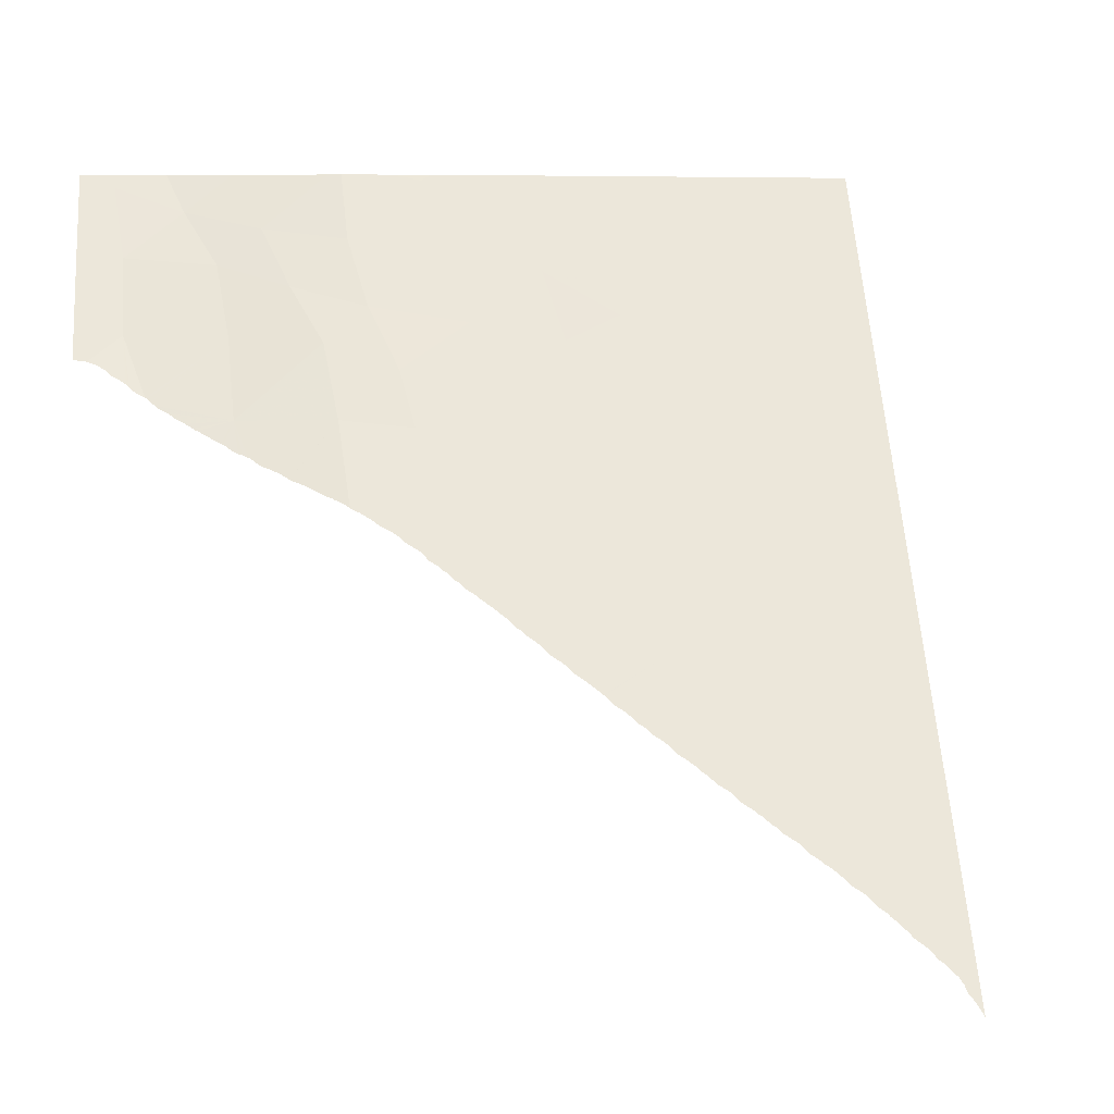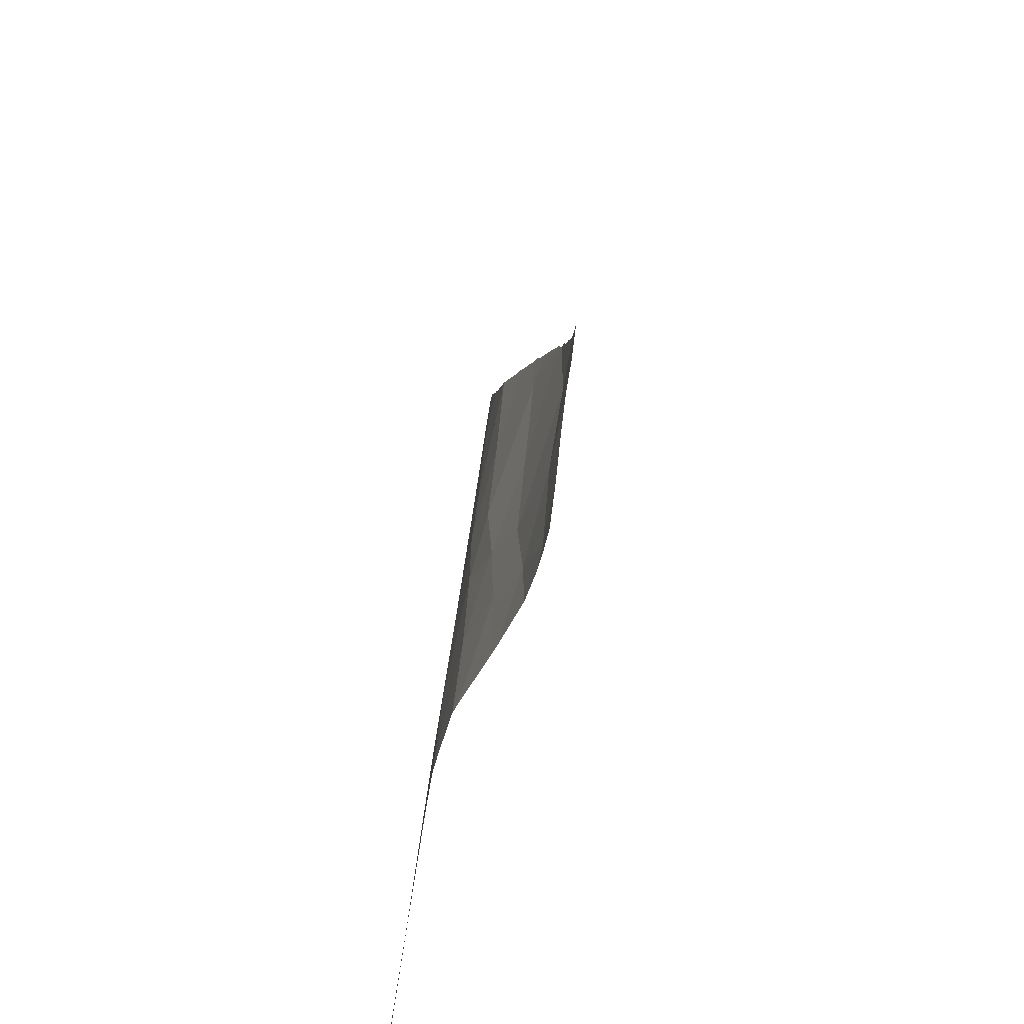
<metadata>
{"format":"obj","ext":"obj","renderer":"f3d","projection":"perspective","resolution":1024,"background":"white","views":[{"elev":5.6,"azim":-112.2,"up":"+Z"},{"elev":34.4,"azim":44.8,"up":"+Y"}]}
</metadata>
<code>
v 1.75e+06 5.429e+06 -154.1
v 1.75e+06 5.428e+06 -450.5
v 1.75e+06 5.429e+06 -984.1
v 1.749e+06 5.426e+06 -69.06
v 1.749e+06 5.425e+06 -185.2
v 1.748e+06 5.426e+06 -880
v 1.749e+06 5.427e+06 -761.6
v 1.749e+06 5.429e+06 -1863
v 1.749e+06 5.428e+06 -1066
v 1.748e+06 5.428e+06 -1898
v 1.747e+06 5.426e+06 -2858
v 1.746e+06 5.426e+06 -3787
v 1.747e+06 5.427e+06 -2775
v 1.748e+06 5.427e+06 -1532
v 1.747e+06 5.426e+06 -1711
v 1.748e+06 5.427e+06 -1310
v 1.748e+06 5.427e+06 -1936
v 1.747e+06 5.426e+06 -2234
v 1.747e+06 5.425e+06 -1918
v 1.748e+06 5.425e+06 -1133
v 1.747e+06 5.424e+06 -1634
v 1.746e+06 5.424e+06 -2487
v 1.746e+06 5.425e+06 -2779
v 1.747e+06 5.426e+06 -2512
v 1.747e+06 5.422e+06 -1936
v 1.747e+06 5.422e+06 -1085
v 1.747e+06 5.421e+06 -1655
v 1.747e+06 5.423e+06 -1801
v 1.746e+06 5.421e+06 -2437
v 1.746e+06 5.423e+06 -2615
v 1.746e+06 5.422e+06 -2816
v 1.745e+06 5.422e+06 -3682
v 1.746e+06 5.423e+06 -3416
v 1.744e+06 5.422e+06 -4508
v 1.745e+06 5.423e+06 -4308
v 1.746e+06 5.425e+06 -3607
v 1.746e+06 5.424e+06 -3109
v 1.745e+06 5.424e+06 -3742
v 1.746e+06 5.426e+06 -3409
v 1.745e+06 5.425e+06 -4396
v 1.745e+06 5.426e+06 -4291
v 1.743e+06 5.424e+06 -6328
v 1.744e+06 5.424e+06 -5467
v 1.743e+06 5.423e+06 -6038
v 1.744e+06 5.425e+06 -6055
v 1.743e+06 5.423e+06 -6650
v 1.742e+06 5.423e+06 -7294
v 1.749e+06 5.427e+06 -643.7
v 1.747e+06 5.421e+06 -792.7
v 1.748e+06 5.422e+06 -469.5
v 1.748e+06 5.423e+06 -163
v 1.748e+06 5.423e+06 -960.2
v 1.748e+06 5.424e+06 -753.2
v 1.748e+06 5.428e+06 -2784
v 1.745e+06 5.426e+06 -4569
v 1.745e+06 5.426e+06 -4931
v 1.745e+06 5.424e+06 -4685
v 1.744e+06 5.423e+06 -5188
v 1.744e+06 5.422e+06 -5311
v 1.744e+06 5.425e+06 -5258
v 1.743e+06 5.422e+06 -6158
v 1.741e+06 5.422e+06 -8475
v 1.741e+06 5.422e+06 -8512
v 1.741e+06 5.422e+06 -8463
v 1.741e+06 5.422e+06 -8466
v 1.741e+06 5.422e+06 -8454
v 1.741e+06 5.422e+06 -8444
v 1.741e+06 5.423e+06 -8410
v 1.741e+06 5.423e+06 -8385
v 1.741e+06 5.422e+06 -8393
v 1.741e+06 5.422e+06 -8387
v 1.741e+06 5.422e+06 -8332
v 1.741e+06 5.423e+06 -8366
v 1.741e+06 5.423e+06 -8343
v 1.741e+06 5.423e+06 -8308
v 1.741e+06 5.423e+06 -8290
v 1.741e+06 5.423e+06 -8227
v 1.741e+06 5.423e+06 -8207
v 1.741e+06 5.423e+06 -8172
v 1.742e+06 5.422e+06 -7930
v 1.741e+06 5.423e+06 -8128
v 1.742e+06 5.422e+06 -7843
v 1.741e+06 5.423e+06 -8110
v 1.742e+06 5.423e+06 -8021
v 1.742e+06 5.423e+06 -8010
v 1.742e+06 5.423e+06 -8066
v 1.742e+06 5.423e+06 -8070
v 1.742e+06 5.423e+06 -7922
v 1.742e+06 5.423e+06 -7922
v 1.742e+06 5.423e+06 -7916
v 1.742e+06 5.423e+06 -8007
v 1.742e+06 5.422e+06 -7708
v 1.742e+06 5.423e+06 -7912
v 1.742e+06 5.423e+06 -7822
v 1.742e+06 5.423e+06 -7813
v 1.742e+06 5.423e+06 -7803
v 1.742e+06 5.423e+06 -7755
v 1.742e+06 5.423e+06 -7725
v 1.742e+06 5.423e+06 -7677
v 1.742e+06 5.423e+06 -7576
v 1.742e+06 5.423e+06 -7564
v 1.742e+06 5.423e+06 -7597
v 1.742e+06 5.423e+06 -7629
v 1.742e+06 5.423e+06 -7625
v 1.742e+06 5.423e+06 -7534
v 1.742e+06 5.423e+06 -7515
v 1.742e+06 5.422e+06 -7292
v 1.742e+06 5.422e+06 -7317
v 1.742e+06 5.422e+06 -7262
v 1.742e+06 5.422e+06 -6980
v 1.742e+06 5.422e+06 -6933
v 1.743e+06 5.422e+06 -6741
v 1.742e+06 5.423e+06 -7440
v 1.742e+06 5.423e+06 -7432
v 1.742e+06 5.423e+06 -7378
v 1.742e+06 5.423e+06 -7364
v 1.742e+06 5.423e+06 -7237
v 1.742e+06 5.423e+06 -7192
v 1.742e+06 5.424e+06 -7181
v 1.742e+06 5.424e+06 -7165
v 1.742e+06 5.424e+06 -7125
v 1.743e+06 5.424e+06 -7092
v 1.742e+06 5.423e+06 -7343
v 1.742e+06 5.423e+06 -7282
v 1.743e+06 5.424e+06 -7058
v 1.742e+06 5.424e+06 -7152
v 1.743e+06 5.422e+06 -6302
v 1.743e+06 5.422e+06 -6551
v 1.743e+06 5.424e+06 -7012
v 1.743e+06 5.424e+06 -7004
v 1.743e+06 5.424e+06 -6967
v 1.743e+06 5.424e+06 -6962
v 1.743e+06 5.424e+06 -6953
v 1.743e+06 5.424e+06 -6914
v 1.743e+06 5.424e+06 -6869
v 1.743e+06 5.424e+06 -6810
v 1.743e+06 5.424e+06 -6773
v 1.743e+06 5.424e+06 -6856
v 1.743e+06 5.424e+06 -6828
v 1.743e+06 5.424e+06 -6715
v 1.743e+06 5.424e+06 -6652
v 1.743e+06 5.424e+06 -6646
v 1.743e+06 5.424e+06 -6641
v 1.743e+06 5.424e+06 -6680
v 1.743e+06 5.424e+06 -6584
v 1.743e+06 5.424e+06 -6554
v 1.743e+06 5.424e+06 -6495
v 1.743e+06 5.424e+06 -6477
v 1.743e+06 5.424e+06 -6462
v 1.743e+06 5.424e+06 -6442
v 1.743e+06 5.424e+06 -6317
v 1.743e+06 5.425e+06 -6291
v 1.743e+06 5.425e+06 -6285
v 1.743e+06 5.424e+06 -6395
v 1.743e+06 5.424e+06 -6337
v 1.743e+06 5.425e+06 -6239
v 1.743e+06 5.425e+06 -6231
v 1.743e+06 5.425e+06 -6180
v 1.744e+06 5.425e+06 -6118
v 1.743e+06 5.425e+06 -6181
v 1.744e+06 5.425e+06 -6111
v 1.744e+06 5.425e+06 -6110
v 1.743e+06 5.422e+06 -6191
v 1.743e+06 5.422e+06 -6170
v 1.743e+06 5.422e+06 -6118
v 1.743e+06 5.422e+06 -6058
v 1.743e+06 5.422e+06 -5640
v 1.744e+06 5.422e+06 -5381
v 1.744e+06 5.422e+06 -5089
v 1.744e+06 5.422e+06 -5288
v 1.744e+06 5.422e+06 -5044
v 1.744e+06 5.422e+06 -4853
v 1.744e+06 5.422e+06 -4576
v 1.745e+06 5.421e+06 -4192
v 1.745e+06 5.421e+06 -4273
v 1.744e+06 5.422e+06 -4538
v 1.745e+06 5.421e+06 -3988
v 1.745e+06 5.421e+06 -3915
v 1.745e+06 5.421e+06 -3649
v 1.745e+06 5.421e+06 -3437
v 1.745e+06 5.421e+06 -3432
v 1.745e+06 5.421e+06 -3283
v 1.746e+06 5.421e+06 -2887
v 1.746e+06 5.421e+06 -3002
v 1.746e+06 5.421e+06 -2489
v 1.745e+06 5.421e+06 -3259
v 1.746e+06 5.421e+06 -2444
v 1.746e+06 5.421e+06 -2336
v 1.747e+06 5.421e+06 -1784
v 1.746e+06 5.421e+06 -2244
v 1.744e+06 5.425e+06 -6100
v 1.744e+06 5.425e+06 -6068
v 1.744e+06 5.425e+06 -6022
v 1.744e+06 5.425e+06 -6007
v 1.744e+06 5.425e+06 -5999
v 1.744e+06 5.425e+06 -5929
v 1.744e+06 5.425e+06 -5927
v 1.744e+06 5.425e+06 -5865
v 1.744e+06 5.425e+06 -5824
v 1.744e+06 5.425e+06 -5919
v 1.744e+06 5.425e+06 -5757
v 1.744e+06 5.425e+06 -5734
v 1.744e+06 5.425e+06 -5730
v 1.744e+06 5.425e+06 -5545
v 1.744e+06 5.425e+06 -5539
v 1.744e+06 5.425e+06 -5534
v 1.744e+06 5.425e+06 -5707
v 1.744e+06 5.425e+06 -5633
v 1.744e+06 5.425e+06 -5550
v 1.744e+06 5.425e+06 -5515
v 1.744e+06 5.425e+06 -5511
v 1.744e+06 5.425e+06 -5480
v 1.744e+06 5.425e+06 -5362
v 1.744e+06 5.426e+06 -5350
v 1.744e+06 5.425e+06 -5392
v 1.744e+06 5.425e+06 -5398
v 1.744e+06 5.426e+06 -5346
v 1.744e+06 5.426e+06 -5275
v 1.744e+06 5.426e+06 -5271
v 1.744e+06 5.426e+06 -5235
v 1.745e+06 5.426e+06 -5177
v 1.745e+06 5.426e+06 -5166
v 1.744e+06 5.426e+06 -5250
v 1.744e+06 5.426e+06 -5244
v 1.745e+06 5.426e+06 -5156
v 1.745e+06 5.426e+06 -5077
v 1.745e+06 5.426e+06 -5055
v 1.745e+06 5.426e+06 -5031
v 1.745e+06 5.426e+06 -4981
v 1.745e+06 5.426e+06 -4975
v 1.745e+06 5.426e+06 -4920
v 1.745e+06 5.426e+06 -4871
v 1.745e+06 5.426e+06 -4966
v 1.745e+06 5.426e+06 -4793
v 1.745e+06 5.426e+06 -4779
v 1.745e+06 5.426e+06 -4776
v 1.745e+06 5.426e+06 -4762
v 1.745e+06 5.426e+06 -4597
v 1.745e+06 5.426e+06 -4589
v 1.745e+06 5.426e+06 -4605
v 1.745e+06 5.426e+06 -4711
v 1.745e+06 5.426e+06 -4606
v 1.745e+06 5.426e+06 -4587
v 1.745e+06 5.426e+06 -4571
v 1.745e+06 5.426e+06 -4570
v 1.745e+06 5.426e+06 -4569
v 1.745e+06 5.426e+06 -4559
v 1.745e+06 5.426e+06 -4443
v 1.745e+06 5.426e+06 -4415
v 1.745e+06 5.426e+06 -4497
v 1.745e+06 5.427e+06 -4402
v 1.745e+06 5.426e+06 -4447
v 1.745e+06 5.427e+06 -4342
v 1.745e+06 5.427e+06 -4340
v 1.746e+06 5.427e+06 -4228
v 1.746e+06 5.427e+06 -4217
v 1.745e+06 5.427e+06 -4286
v 1.745e+06 5.427e+06 -4313
v 1.745e+06 5.427e+06 -4290
v 1.746e+06 5.427e+06 -4132
v 1.746e+06 5.427e+06 -4124
v 1.746e+06 5.427e+06 -4093
v 1.746e+06 5.427e+06 -4044
v 1.746e+06 5.427e+06 -4040
v 1.746e+06 5.427e+06 -3975
v 1.746e+06 5.427e+06 -3926
v 1.746e+06 5.427e+06 -3882
v 1.746e+06 5.427e+06 -3875
v 1.746e+06 5.427e+06 -3869
v 1.746e+06 5.427e+06 -3817
v 1.746e+06 5.427e+06 -3739
v 1.746e+06 5.427e+06 -3731
v 1.746e+06 5.427e+06 -3710
v 1.746e+06 5.427e+06 -3698
v 1.746e+06 5.427e+06 -3686
v 1.746e+06 5.427e+06 -3685
v 1.746e+06 5.427e+06 -3684
v 1.746e+06 5.427e+06 -3660
v 1.746e+06 5.427e+06 -3608
v 1.746e+06 5.427e+06 -3604
v 1.746e+06 5.427e+06 -3630
v 1.746e+06 5.428e+06 -3587
v 1.746e+06 5.428e+06 -3576
v 1.747e+06 5.428e+06 -3502
v 1.747e+06 5.428e+06 -3498
v 1.747e+06 5.428e+06 -3495
v 1.747e+06 5.428e+06 -3517
v 1.747e+06 5.428e+06 -3485
v 1.746e+06 5.421e+06 -2291
v 1.747e+06 5.421e+06 -1735
v 1.747e+06 5.421e+06 -1390
v 1.747e+06 5.421e+06 -1237
v 1.747e+06 5.421e+06 -1233
v 1.747e+06 5.421e+06 -911.6
v 1.747e+06 5.421e+06 -1229
v 1.747e+06 5.421e+06 -682
v 1.748e+06 5.421e+06 -504.9
v 1.748e+06 5.421e+06 -179.5
v 1.748e+06 5.421e+06 -214.6
v 1.748e+06 5.421e+06 -132.2
v 1.748e+06 5.421e+06 -121.8
v 1.748e+06 5.42e+06 -97.17
v 1.748e+06 5.421e+06 0
v 1.748e+06 5.421e+06 0
v 1.748e+06 5.421e+06 0
v 1.748e+06 5.422e+06 0
v 1.748e+06 5.422e+06 0
v 1.748e+06 5.421e+06 0
v 1.748e+06 5.42e+06 -34.92
v 1.748e+06 5.421e+06 0
v 1.748e+06 5.42e+06 0
v 1.748e+06 5.422e+06 0
v 1.748e+06 5.422e+06 0
v 1.749e+06 5.423e+06 0
v 1.748e+06 5.423e+06 0
v 1.749e+06 5.424e+06 0
v 1.749e+06 5.424e+06 0
v 1.748e+06 5.423e+06 0
v 1.748e+06 5.423e+06 0
v 1.749e+06 5.425e+06 0
v 1.749e+06 5.424e+06 0
v 1.749e+06 5.425e+06 0
v 1.749e+06 5.425e+06 0
v 1.749e+06 5.425e+06 0
v 1.749e+06 5.426e+06 0
v 1.749e+06 5.426e+06 0
v 1.747e+06 5.428e+06 -3458
v 1.747e+06 5.428e+06 -3411
v 1.747e+06 5.428e+06 -3398
v 1.747e+06 5.428e+06 -3397
v 1.747e+06 5.428e+06 -3345
v 1.747e+06 5.428e+06 -3335
v 1.747e+06 5.428e+06 -3325
v 1.747e+06 5.428e+06 -3281
v 1.747e+06 5.428e+06 -3269
v 1.747e+06 5.428e+06 -3266
v 1.747e+06 5.428e+06 -3187
v 1.747e+06 5.428e+06 -3184
v 1.747e+06 5.428e+06 -3174
v 1.747e+06 5.428e+06 -3151
v 1.747e+06 5.428e+06 -3137
v 1.747e+06 5.428e+06 -3117
v 1.747e+06 5.428e+06 -3041
v 1.747e+06 5.428e+06 -3030
v 1.747e+06 5.428e+06 -3022
v 1.747e+06 5.428e+06 -3017
v 1.747e+06 5.428e+06 -3037
v 1.748e+06 5.429e+06 -2981
v 1.748e+06 5.429e+06 -2897
v 1.748e+06 5.429e+06 -2894
v 1.749e+06 5.426e+06 0
v 1.749e+06 5.426e+06 0
v 1.749e+06 5.427e+06 0
v 1.749e+06 5.426e+06 3.638e-12
v 1.749e+06 5.427e+06 0
v 1.75e+06 5.427e+06 0
v 1.75e+06 5.428e+06 0
v 1.75e+06 5.428e+06 0
v 1.75e+06 5.428e+06 0
v 1.75e+06 5.428e+06 0
v 1.75e+06 5.428e+06 0
v 1.75e+06 5.429e+06 0
v 1.75e+06 5.429e+06 0
v 1.748e+06 5.429e+06 -2894
v 1.748e+06 5.429e+06 -2887
v 1.748e+06 5.429e+06 -2824
v 1.748e+06 5.429e+06 -2760
v 1.748e+06 5.429e+06 -2758
v 1.748e+06 5.429e+06 -2885
v 1.748e+06 5.429e+06 -2872
v 1.748e+06 5.429e+06 -2736
v 1.748e+06 5.429e+06 -2729
v 1.748e+06 5.429e+06 -2715
v 1.748e+06 5.429e+06 -2648
v 1.748e+06 5.429e+06 -2726
v 1.748e+06 5.429e+06 -2628
v 1.748e+06 5.429e+06 -2591
v 1.748e+06 5.429e+06 -2590
v 1.748e+06 5.429e+06 -2587
v 1.748e+06 5.429e+06 -2566
v 1.748e+06 5.429e+06 -2563
v 1.748e+06 5.429e+06 -2562
v 1.748e+06 5.429e+06 -2557
v 1.748e+06 5.429e+06 -2547
v 1.748e+06 5.429e+06 -2479
v 1.748e+06 5.429e+06 -2434
v 1.748e+06 5.429e+06 -2425
v 1.748e+06 5.429e+06 -2400
v 1.748e+06 5.429e+06 -2389
v 1.748e+06 5.429e+06 -2375
v 1.749e+06 5.429e+06 -2304
v 1.749e+06 5.429e+06 -2278
v 1.749e+06 5.429e+06 -2254
v 1.749e+06 5.429e+06 -2242
v 1.749e+06 5.43e+06 -2185
v 1.749e+06 5.43e+06 -2151
v 1.749e+06 5.43e+06 -1465
v 1.749e+06 5.43e+06 -1354
v 1.749e+06 5.43e+06 -1494
v 1.749e+06 5.43e+06 -1714
v 1.749e+06 5.43e+06 -1229
v 1.75e+06 5.43e+06 -1181
v 1.75e+06 5.43e+06 -904
v 1.75e+06 5.429e+06 -456.4
v 1.75e+06 5.429e+06 -214.6
v 1.75e+06 5.429e+06 -162.5
v 1.75e+06 5.429e+06 -109.3
v 1.75e+06 5.429e+06 0
v 1.75e+06 5.429e+06 -74.53
v 1.75e+06 5.429e+06 0
v 1.75e+06 5.429e+06 0
v 1.75e+06 5.429e+06 0
v 1.749e+06 5.43e+06 -2146
v 1.749e+06 5.43e+06 -2146
v 1.749e+06 5.43e+06 -2133
v 1.749e+06 5.43e+06 -2133
f 65 66 64
f 64 62 65
f 63 62 64
f 66 67 64
f 66 70 67
f 67 70 68
f 70 71 69
f 68 70 69
f 71 73 69
f 71 74 73
f 71 76 74
f 74 76 75
f 71 72 76
f 72 77 76
f 72 80 77
f 77 79 78
f 77 80 79
f 80 81 79
f 82 91 80
f 92 91 82
f 80 83 81
f 80 91 84
f 80 84 86
f 80 87 83
f 80 86 87
f 84 91 85
f 47 91 92
f 105 101 106
f 91 47 88
f 88 47 93
f 89 88 93
f 90 89 93
f 93 47 97
f 94 93 95
f 95 93 96
f 96 93 97
f 97 47 99
f 98 97 99
f 102 47 100
f 100 47 101
f 104 47 102
f 99 47 104
f 103 99 104
f 101 47 106
f 47 92 108
f 107 47 108
f 47 107 109
f 47 109 110
f 46 110 111
f 46 47 110
f 112 46 111
f 128 46 112
f 61 46 128
f 47 113 106
f 47 114 113
f 47 115 114
f 47 116 115
f 124 116 47
f 116 124 123
f 47 117 124
f 46 118 117
f 46 119 118
f 46 121 119
f 119 121 120
f 46 122 121
f 121 126 120
f 46 117 47
f 122 129 125
f 46 130 129
f 46 131 130
f 46 133 131
f 131 133 132
f 46 134 133
f 42 134 46
f 46 129 122
f 164 61 163
f 61 128 127
f 61 127 163
f 42 136 139
f 42 140 136
f 134 138 135
f 134 42 139
f 138 134 139
f 136 140 137
f 42 141 144
f 42 142 141
f 42 143 142
f 42 144 140
f 42 145 143
f 42 146 145
f 146 42 147
f 149 148 42
f 147 42 148
f 150 149 42
f 155 154 42
f 154 150 42
f 156 152 151
f 151 155 42
f 153 152 156
f 158 157 156
f 159 158 45
f 160 157 158
f 191 159 45
f 191 161 159
f 191 162 161
f 158 42 45
f 156 151 42
f 158 156 42
f 61 164 165
f 165 166 61
f 61 166 167
f 61 167 59
f 59 167 168
f 170 59 168
f 171 59 169
f 169 59 170
f 171 172 34
f 172 173 34
f 171 34 59
f 175 174 34
f 34 173 176
f 176 175 34
f 32 174 177
f 32 177 178
f 32 34 174
f 179 32 178
f 180 32 179
f 32 180 181
f 182 32 181
f 31 32 182
f 29 184 183
f 29 183 185
f 186 31 182
f 184 31 186
f 184 29 31
f 187 29 185
f 188 29 187
f 29 188 289
f 189 27 190
f 190 29 289
f 27 189 290
f 27 29 190
f 45 192 191
f 193 192 45
f 194 193 45
f 195 194 45
f 196 195 60
f 198 196 60
f 198 197 196
f 201 198 60
f 201 199 198
f 200 197 198
f 207 201 60
f 203 202 201
f 207 203 201
f 210 205 204
f 210 206 205
f 209 208 60
f 60 208 207
f 204 209 60
f 212 211 210
f 195 45 60
f 210 204 60
f 212 210 60
f 60 215 216
f 60 213 215
f 60 216 212
f 213 217 214
f 213 218 217
f 56 213 60
f 56 218 213
f 219 220 224
f 219 218 56
f 220 219 56
f 221 220 56
f 222 221 56
f 225 222 56
f 219 224 223
f 226 225 56
f 227 226 56
f 228 227 56
f 56 229 228
f 56 230 229
f 234 232 56
f 56 232 231
f 231 233 230
f 236 235 234
f 56 237 234
f 237 236 234
f 55 238 240
f 55 239 238
f 56 55 240
f 56 241 237
f 56 240 241
f 241 240 242
f 55 243 239
f 55 244 243
f 231 230 56
f 245 244 55
f 55 246 245
f 55 247 246
f 12 248 252
f 12 249 248
f 12 253 249
f 247 252 250
f 247 12 252
f 249 253 251
f 12 254 253
f 12 257 259
f 12 255 257
f 259 258 254
f 12 259 254
f 255 260 256
f 12 261 260
f 12 262 261
f 12 247 55
f 12 260 255
f 262 12 263
f 263 12 265
f 263 265 264
f 12 266 265
f 266 12 267
f 267 12 270
f 268 267 269
f 267 270 269
f 12 271 270
f 12 272 271
f 272 275 273
f 273 275 274
f 12 275 272
f 11 276 275
f 11 275 12
f 277 276 11
f 277 11 13
f 277 13 278
f 281 13 279
f 279 13 282
f 278 13 281
f 280 279 282
f 282 13 283
f 287 13 284
f 284 13 288
f 285 284 288
f 283 13 287
f 286 285 288
f 288 13 327
f 327 13 329
f 328 327 329
f 329 13 330
f 330 13 331
f 331 13 332
f 27 290 291
f 292 27 291
f 49 27 292
f 49 292 293
f 49 293 295
f 294 49 295
f 296 49 294
f 297 49 296
f 297 299 304
f 304 298 300
f 304 299 298
f 304 300 301
f 304 301 302
f 304 303 297
f 297 303 49
f 49 303 305
f 49 305 50
f 307 306 50
f 305 308 50
f 50 308 307
f 309 310 302
f 310 304 302
f 311 310 309
f 50 306 312
f 312 313 50
f 313 51 50
f 53 315 314
f 314 316 53
f 51 315 53
f 316 317 53
f 5 53 317
f 313 318 51
f 319 315 51
f 318 319 51
f 321 5 317
f 322 5 320
f 320 5 321
f 322 323 5
f 5 323 4
f 323 324 4
f 325 4 324
f 354 4 326
f 4 325 326
f 352 4 354
f 333 332 13
f 334 333 13
f 337 334 13
f 336 335 334
f 337 336 334
f 338 337 54
f 339 338 54
f 337 13 54
f 340 339 54
f 341 340 54
f 342 341 54
f 343 342 54
f 344 343 54
f 345 344 54
f 346 345 54
f 348 346 54
f 347 343 344
f 349 348 54
f 350 349 54
f 370 369 365
f 54 364 350
f 54 370 364
f 371 368 367
f 366 371 367
f 364 370 365
f 366 370 54
f 373 372 371
f 54 373 371
f 376 373 54
f 376 374 373
f 373 375 372
f 371 366 54
f 7 352 351
f 4 352 7
f 7 351 353
f 7 353 48
f 353 355 48
f 355 356 48
f 356 357 48
f 357 2 48
f 359 2 357
f 360 2 358
f 358 2 359
f 2 360 361
f 362 1 361
f 361 1 2
f 363 1 362
f 408 1 363
f 10 377 376
f 10 379 377
f 377 379 378
f 10 376 54
f 379 10 380
f 380 10 383
f 381 380 383
f 382 381 383
f 383 10 384
f 384 10 8
f 385 384 386
f 386 8 387
f 387 8 388
f 388 8 390
f 389 388 390
f 390 8 391
f 391 8 392
f 392 8 393
f 393 8 394
f 394 8 395
f 395 8 396
f 384 8 386
f 397 3 398
f 8 3 397
f 8 397 399
f 8 399 400
f 398 3 401
f 401 3 402
f 402 3 403
f 403 3 404
f 404 3 1
f 1 405 404
f 1 406 405
f 1 407 406
f 412 1 408
f 407 1 412
f 410 409 411
f 409 412 411
f 409 407 412
f 396 8 413
f 413 400 414
f 414 400 415
f 415 400 416
f 413 8 400
f 3 2 1
f 7 6 4
f 6 5 4
f 10 9 8
f 9 3 8
f 15 6 14
f 7 16 14
f 17 14 16
f 6 7 14
f 18 14 17
f 18 15 14
f 21 20 19
f 20 15 19
f 23 22 19
f 22 21 19
f 24 19 15
f 23 19 24
f 27 26 25
f 26 28 25
f 25 29 27
f 28 30 25
f 30 31 25
f 31 29 25
f 31 33 32
f 35 34 32
f 33 35 32
f 38 37 36
f 37 23 36
f 23 39 36
f 41 40 36
f 40 38 36
f 39 41 36
f 44 43 42
f 43 45 42
f 46 44 42
f 9 2 3
f 48 2 9
f 10 16 9
f 16 48 9
f 16 7 48
f 51 52 50
f 52 26 50
f 26 49 50
f 26 27 49
f 6 20 5
f 20 53 5
f 15 20 6
f 10 17 16
f 21 53 20
f 51 53 52
f 52 53 21
f 18 24 15
f 54 17 10
f 13 17 54
f 13 18 17
f 39 11 12
f 39 24 11
f 24 18 11
f 18 13 11
f 41 12 55
f 56 41 55
f 41 39 12
f 56 40 41
f 24 39 23
f 37 22 23
f 28 22 30
f 21 22 28
f 37 30 22
f 52 21 28
f 37 33 30
f 38 33 37
f 33 31 30
f 26 52 28
f 38 35 33
f 57 35 38
f 58 35 57
f 34 35 58
f 58 59 34
f 38 40 57
f 43 58 57
f 60 57 40
f 60 43 57
f 44 58 43
f 44 59 58
f 44 61 59
f 56 60 40
f 45 43 60
f 61 44 46

</code>
